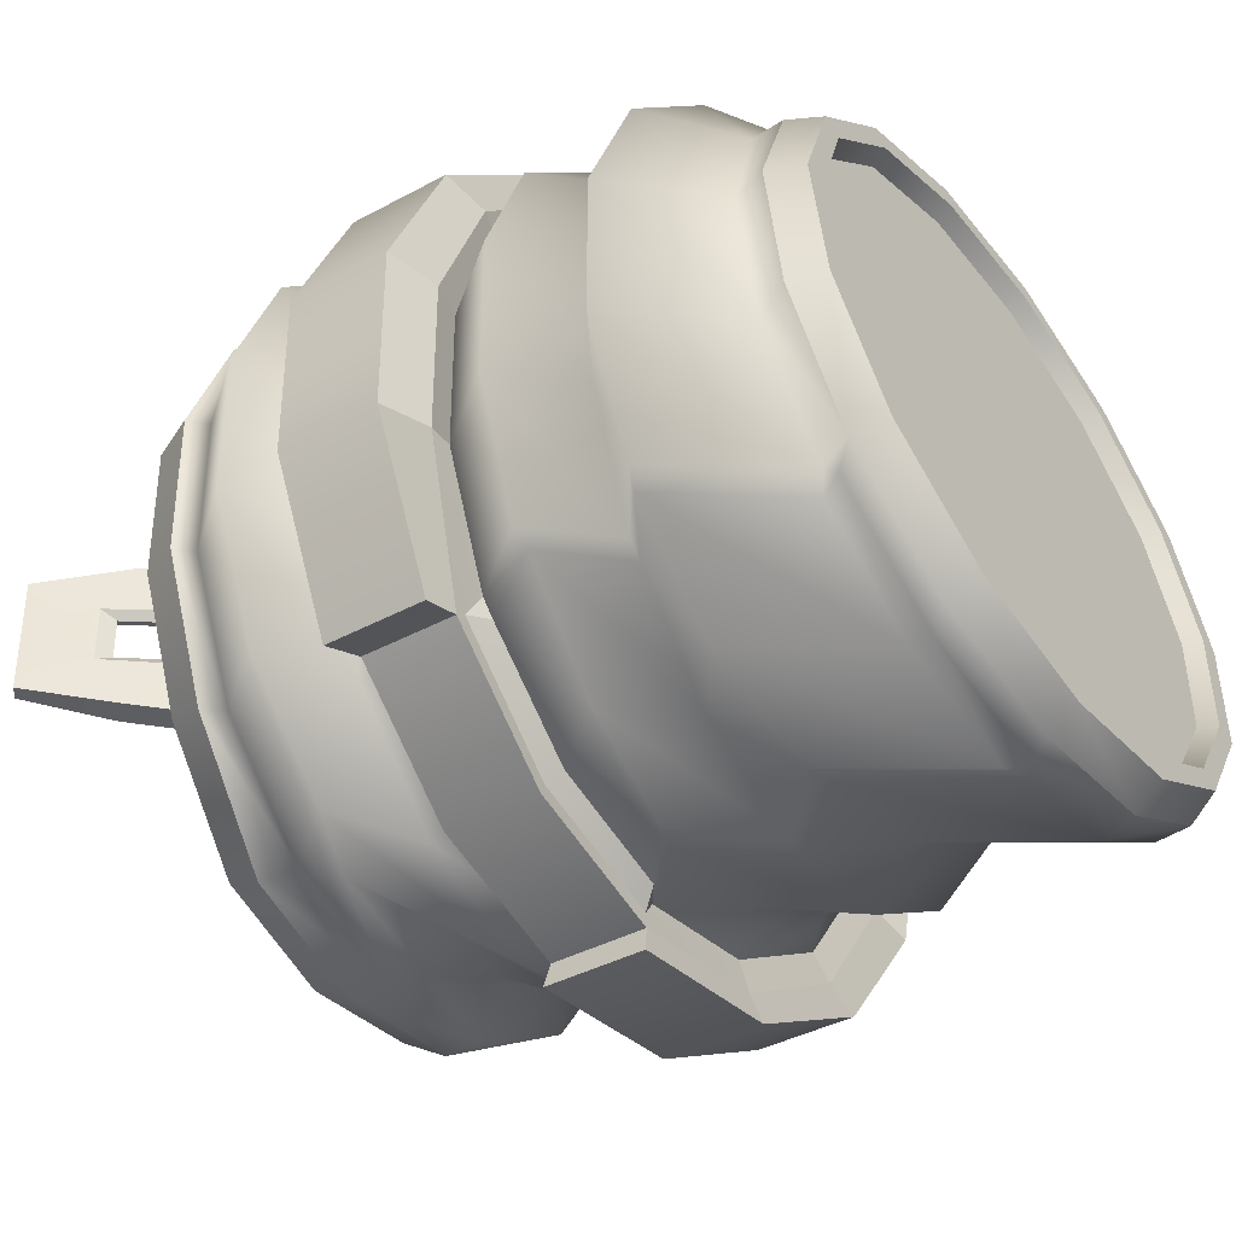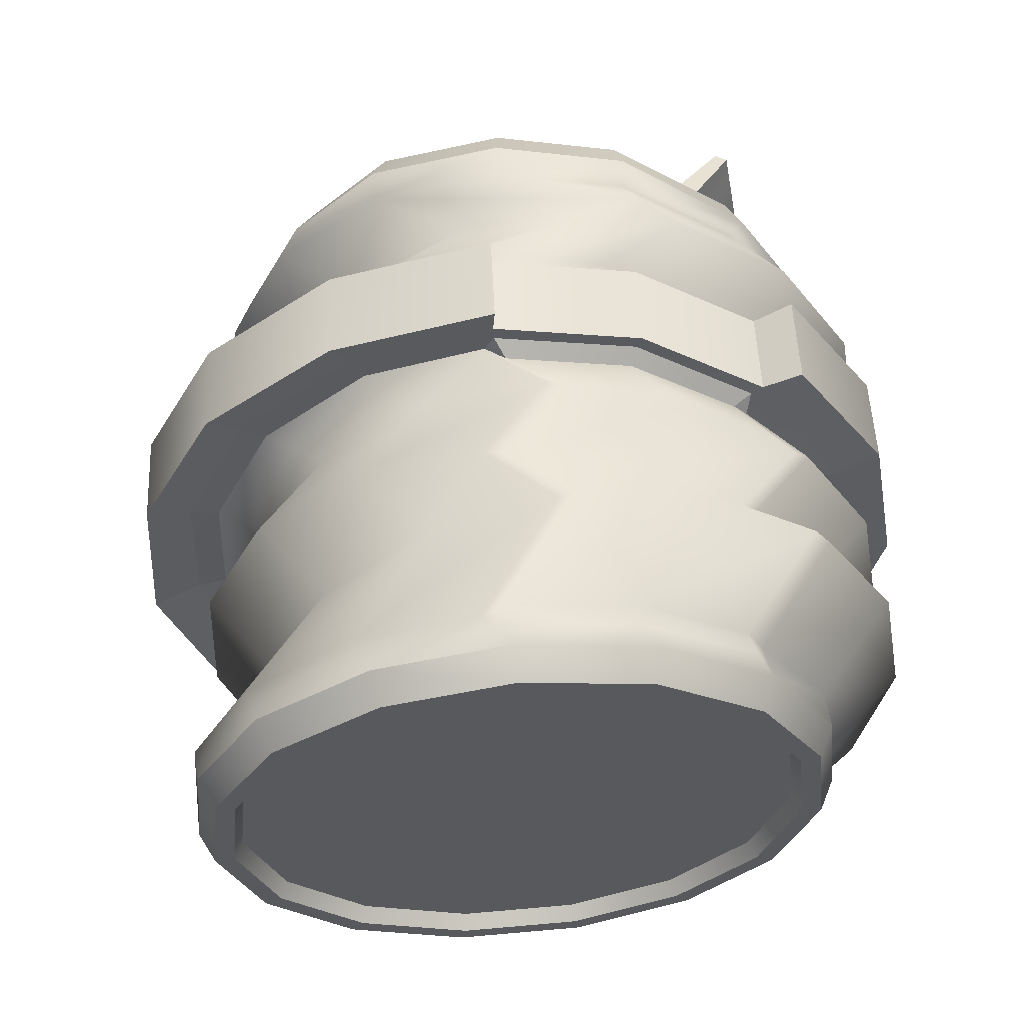
<metadata>
{"format":"obj","ext":"obj","renderer":"f3d","projection":"perspective","resolution":1024,"background":"white","views":[{"elev":-38.1,"azim":-57.9,"up":"+Z"},{"elev":-38.2,"azim":-170.1,"up":"+Y"}]}
</metadata>
<code>
g default
v 0.633 -0.01298 -3.576
v 0.5832 -0.01979 -3.644
v 0.51 -0.02189 -3.686
v 0.2492 0.01157 -3.537
v 0.2494 0.02303 -3.454
v 0.284 0.0318 -3.377
v 0.3468 0.03636 -3.321
v 0.6334 0.009455 -3.412
v 0.6508 -0.002631 -3.494
v 0.6323 0.1743 -3.575
v 0.5827 0.1765 -3.643
v 0.5096 0.1798 -3.686
v 0.2482 0.1825 -3.535
v 0.2482 0.1825 -3.45
v 0.2826 0.1825 -3.373
v 0.3453 0.1825 -3.316
v 0.6326 0.1825 -3.41
v 0.6501 0.1825 -3.492
v 0.6326 0.2343 -3.575
v 0.5829 0.2343 -3.643
v 0.5097 0.2343 -3.686
v 0.4257 0.2343 -3.694
v 0.3453 0.2343 -3.668
v 0.2826 0.2343 -3.612
v 0.2482 0.2343 -3.535
v 0.2482 0.2343 -3.45
v 0.2826 0.2343 -3.373
v 0.3453 0.2343 -3.316
v 0.4257 0.2343 -3.29
v 0.5097 0.2343 -3.299
v 0.5829 0.2343 -3.341
v 0.6326 0.2343 -3.41
v 0.6501 0.2343 -3.492
v 0.6326 0.3343 -3.575
v 0.5829 0.3343 -3.643
v 0.5097 0.3343 -3.686
v 0.4257 0.3343 -3.694
v 0.3453 0.3343 -3.668
v 0.2826 0.3343 -3.612
v 0.2482 0.3343 -3.535
v 0.2482 0.3343 -3.45
v 0.2826 0.3343 -3.373
v 0.3453 0.3343 -3.316
v 0.4257 0.3343 -3.29
v 0.5097 0.3343 -3.299
v 0.5829 0.3343 -3.341
v 0.6326 0.3343 -3.41
v 0.6501 0.3343 -3.492
v 0.6268 -0.03685 -3.583
v 0.6168 -0.05467 -3.576
v 0.573 -0.0427 -3.648
v 0.5657 -0.06024 -3.638
v 0.4976 -0.04317 -3.686
v 0.4939 -0.06068 -3.674
v 0.4133 -0.03816 -3.691
v 0.4137 -0.05591 -3.678
v 0.3349 -0.02856 -3.661
v 0.3391 -0.04677 -3.65
v 0.2759 -0.01601 -3.602
v 0.2829 -0.03483 -3.594
v 0.2465 -0.002695 -3.524
v 0.2549 -0.02216 -3.519
v 0.2517 0.009091 -3.44
v 0.2599 -0.01094 -3.44
v 0.2908 0.01731 -3.366
v 0.297 -0.003116 -3.369
v 0.3568 0.02054 -3.313
v 0.3599 -4.4e-05 -3.319
v 0.4384 0.01821 -3.291
v 0.4376 -0.002254 -3.298
v 0.5216 0.01075 -3.304
v 0.5167 -0.009361 -3.311
v 0.5918 -0.000576 -3.35
v 0.5836 -0.02014 -3.354
v 0.637 -0.0138 -3.42
v 0.6266 -0.03272 -3.421
v 0.6494 -0.02663 -3.503
v 0.6384 -0.04494 -3.499
v 0.6225 0.3614 -3.575
v 0.6085 0.3853 -3.569
v 0.5729 0.3592 -3.643
v 0.5623 0.3832 -3.633
v 0.5097 0.3589 -3.686
v 0.5054 0.3834 -3.672
v 0.4257 0.3589 -3.694
v 0.4272 0.3834 -3.68
v 0.3453 0.3589 -3.668
v 0.3524 0.3834 -3.656
v 0.2728 0.3455 -3.612
v 0.2831 0.3705 -3.603
v 0.2385 0.3439 -3.535
v 0.2512 0.369 -3.532
v 0.2385 0.3439 -3.45
v 0.2512 0.369 -3.453
v 0.2728 0.3455 -3.373
v 0.2831 0.3705 -3.381
v 0.3356 0.3484 -3.316
v 0.3415 0.3732 -3.329
v 0.4158 0.352 -3.29
v 0.4162 0.3766 -3.304
v 0.4998 0.3558 -3.299
v 0.4943 0.3801 -3.313
v 0.5729 0.3592 -3.341
v 0.5623 0.3832 -3.352
v 0.6225 0.3614 -3.41
v 0.6085 0.3853 -3.415
v 0.64 0.3622 -3.492
v 0.6248 0.3861 -3.492
v 0.5512 0.3827 -3.62
v 0.5932 0.3846 -3.562
v 0.5003 0.3834 -3.656
v 0.4291 0.3834 -3.664
v 0.3611 0.3834 -3.641
v 0.297 0.3711 -3.594
v 0.2679 0.3698 -3.528
v 0.2679 0.3698 -3.457
v 0.297 0.3711 -3.391
v 0.3501 0.3735 -3.343
v 0.4181 0.3766 -3.321
v 0.4893 0.3799 -3.329
v 0.5512 0.3827 -3.364
v 0.5932 0.3846 -3.422
v 0.6081 0.3853 -3.492
v 0.5479 0.3656 -3.616
v 0.5884 0.3674 -3.56
v 0.4471 0.3664 -3.492
v 0.4985 0.3664 -3.65
v 0.4298 0.3664 -3.657
v 0.3642 0.3664 -3.636
v 0.3028 0.3544 -3.59
v 0.2748 0.3531 -3.527
v 0.2748 0.3531 -3.458
v 0.3028 0.3544 -3.395
v 0.3541 0.3568 -3.349
v 0.4196 0.3597 -3.327
v 0.4882 0.3629 -3.335
v 0.5479 0.3656 -3.369
v 0.5884 0.3674 -3.425
v 0.6028 0.3681 -3.492
v 0.606 -0.05313 -3.571
v 0.5581 -0.05834 -3.629
v 0.4909 -0.05876 -3.662
v 0.4159 -0.0543 -3.666
v 0.346 -0.04574 -3.64
v 0.2935 -0.03457 -3.587
v 0.2673 -0.02271 -3.517
v 0.2719 -0.01221 -3.443
v 0.3067 -0.00489 -3.377
v 0.3655 -0.002016 -3.33
v 0.4382 -0.004083 -3.31
v 0.5123 -0.01073 -3.322
v 0.5749 -0.02082 -3.363
v 0.6151 -0.03259 -3.425
v 0.6261 -0.04402 -3.499
v 0.6019 -0.04242 -3.57
v 0.5555 -0.04748 -3.626
v 0.4466 -0.02056 -3.491
v 0.4903 -0.04788 -3.659
v 0.4175 -0.04356 -3.662
v 0.3498 -0.03526 -3.636
v 0.2988 -0.02442 -3.585
v 0.2734 -0.01292 -3.518
v 0.2779 -0.002735 -3.446
v 0.3116 0.004364 -3.381
v 0.3687 0.007152 -3.336
v 0.4392 0.005147 -3.317
v 0.511 -0.001304 -3.329
v 0.5717 -0.01109 -3.368
v 0.6108 -0.02251 -3.429
v 0.6214 -0.03359 -3.5
v 0.6489 0.1711 -3.583
v 0.5947 0.1736 -3.657
v 0.5951 0.2367 -3.657
v 0.6493 0.2367 -3.583
v 0.515 0.1772 -3.703
v 0.5152 0.2367 -3.703
v 0.4234 0.1813 -3.713
v 0.4259 0.2378 -3.713
v 0.3358 0.1853 -3.684
v 0.3383 0.2417 -3.684
v 0.2674 0.1884 -3.623
v 0.2699 0.2448 -3.623
v 0.2299 0.1802 -3.538
v 0.2299 0.2367 -3.538
v 0.2299 0.1802 -3.446
v 0.2299 0.2367 -3.446
v 0.2674 0.1802 -3.362
v 0.2674 0.2367 -3.362
v 0.3359 0.1802 -3.3
v 0.3359 0.2367 -3.3
v 0.4234 0.1813 -3.272
v 0.4259 0.2378 -3.272
v 0.515 0.1772 -3.282
v 0.5175 0.2337 -3.282
v 0.5947 0.1736 -3.328
v 0.5973 0.2301 -3.328
v 0.6493 0.1802 -3.402
v 0.6493 0.2367 -3.402
v 0.6684 0.1802 -3.492
v 0.6684 0.2367 -3.492
v 0.6766 0.168 -3.589
v 0.6149 0.1708 -3.668
v 0.6177 0.231 -3.668
v 0.6793 0.2282 -3.589
v 0.5241 0.1749 -3.717
v 0.5268 0.2351 -3.717
v 0.4197 0.1796 -3.727
v 0.4225 0.2398 -3.727
v 0.6149 0.1708 -3.317
v 0.6766 0.168 -3.396
v 0.6793 0.2282 -3.396
v 0.6177 0.231 -3.317
v 0.6984 0.167 -3.492
v 0.7012 0.2272 -3.492
v 0.242 0.1876 -3.631
v 0.1993 0.1896 -3.542
v 0.202 0.2498 -3.542
v 0.2447 0.2479 -3.631
v 0.1993 0.1896 -3.443
v 0.202 0.2498 -3.443
v 0.242 0.1876 -3.353
v 0.2447 0.2479 -3.353
v 0.32 0.1841 -3.288
v 0.3227 0.2443 -3.288
v 0.4197 0.1796 -3.257
v 0.4225 0.2398 -3.257
v 0.4269 0.02997 -3.294
v 0.4334 0.04149 -3.296
v 0.4213 0.03595 -3.297
v 0.5114 0.0365 -3.304
v 0.5108 0.02461 -3.302
v 0.5837 0.01525 -3.344
v 0.5876 0.02034 -3.35
v 0.579 0.02795 -3.342
v 0.4247 0.1814 -3.282
v 0.4195 0.1825 -3.292
v 0.4319 0.1733 -3.291
v 0.5097 0.1734 -3.299
v 0.5125 0.1814 -3.29
v 0.5888 0.1814 -3.335
v 0.5778 0.1738 -3.338
v 0.5867 0.1825 -3.347
v 0.4258 -0.02491 -3.694
v 0.4206 -0.0124 -3.694
v 0.4322 -0.01914 -3.694
v 0.3462 -0.005407 -3.67
v 0.3456 -0.01738 -3.669
v 0.283 -0.006597 -3.613
v 0.2808 0.000283 -3.608
v 0.2882 0.004723 -3.619
v 0.4246 0.1825 -3.703
v 0.4321 0.1833 -3.694
v 0.4193 0.1746 -3.692
v 0.3449 0.1781 -3.668
v 0.3406 0.1863 -3.676
v 0.2753 0.1893 -3.617
v 0.2866 0.1811 -3.616
v 0.2799 0.1825 -3.606
v 0.587 0.04281 -3.575
v 0.5375 0.0472 -3.643
v 0.4646 0.05367 -3.686
v 0.3871 0.06054 -3.694
v 0.3754 0.06423 -3.693
v 0.3011 0.07085 -3.668
v 0.2431 0.07618 -3.616
v 0.2358 0.07396 -3.606
v 0.2041 0.07677 -3.535
v 0.2041 0.07677 -3.45
v 0.2383 0.07374 -3.373
v 0.3009 0.06819 -3.316
v 0.375 0.06161 -3.292
v 0.3871 0.06317 -3.291
v 0.4648 0.05631 -3.299
v 0.5325 0.05049 -3.338
v 0.5411 0.04688 -3.346
v 0.587 0.04281 -3.41
v 0.6045 0.04126 -3.492
v 0.4318 0.09957 -3.291
v 0.4197 0.1012 -3.292
v 0.3453 0.1012 -3.316
v 0.2826 0.1012 -3.373
v 0.2482 0.1012 -3.45
v 0.2482 0.1012 -3.535
v 0.28 0.1012 -3.606
v 0.2871 0.09988 -3.616
v 0.3453 0.09963 -3.668
v 0.4199 0.09957 -3.693
v 0.432 0.1012 -3.694
v 0.5097 0.1012 -3.686
v 0.5829 0.1012 -3.643
v 0.6326 0.1012 -3.575
v 0.6501 0.1012 -3.492
v 0.6326 0.1012 -3.41
v 0.5866 0.1012 -3.346
v 0.5777 0.09988 -3.338
v 0.5097 0.09964 -3.299
v 0.396 0.1438 -3.291
v 0.3836 0.1477 -3.292
v 0.3094 0.1447 -3.316
v 0.2467 0.1422 -3.373
v 0.2123 0.1408 -3.45
v 0.2123 0.1408 -3.535
v 0.244 0.1421 -3.606
v 0.2513 0.1383 -3.616
v 0.3096 0.1404 -3.668
v 0.3816 0.1463 -3.693
v 0.3939 0.1506 -3.694
v 0.4716 0.1503 -3.686
v 0.5447 0.1499 -3.643
v 0.5944 0.1497 -3.575
v 0.6139 0.157 -3.492
v 0.5964 0.1563 -3.41
v 0.5505 0.1544 -3.347
v 0.5418 0.15 -3.338
v 0.4738 0.147 -3.299
v 0.6075 0.2664 -3.575
v 0.5579 0.2664 -3.643
v 0.5011 0.2664 -3.686
v 0.4422 0.2664 -3.694
v 0.3618 0.2664 -3.668
v 0.299 0.2664 -3.612
v 0.2646 0.2664 -3.535
v 0.2646 0.2664 -3.45
v 0.299 0.2664 -3.373
v 0.3618 0.2664 -3.316
v 0.4422 0.2664 -3.29
v 0.5262 0.2664 -3.299
v 0.5743 0.2664 -3.341
v 0.6075 0.2664 -3.41
v 0.6251 0.2664 -3.492
v 0.5734 0.2955 -3.575
v 0.5909 0.2955 -3.492
v 0.5734 0.2955 -3.41
v 0.5237 0.2955 -3.341
v 0.416 0.2955 -3.299
v 0.3912 0.2955 -3.29
v 0.3108 0.2955 -3.316
v 0.248 0.2955 -3.373
v 0.2137 0.2955 -3.45
v 0.2137 0.2955 -3.535
v 0.248 0.2955 -3.612
v 0.3108 0.2955 -3.668
v 0.332 0.2955 -3.694
v 0.4505 0.2955 -3.686
v 0.5237 0.2955 -3.643
g pasted__pCylinder5 group14
f 259 260 290 291
f 260 261 289 290
f 261 262 288 289
f 283 284 266 267
f 267 268 282 283
f 268 269 281 282
f 269 270 280 281
f 270 271 279 280
f 293 294 275 276
f 276 277 292 293
f 277 259 291 292
f 201 202 203 204
f 202 205 206 203
f 205 207 208 206
f 177 179 180 178
f 179 181 182 180
f 215 216 217 218
f 216 219 220 217
f 219 221 222 220
f 221 223 224 222
f 223 225 226 224
f 191 193 194 192
f 193 195 196 194
f 209 210 211 212
f 210 213 214 211
f 213 201 204 214
f 316 317 345 331
f 317 318 344 345
f 318 343 344
f 319 320 342 343
f 320 321 341 342
f 321 322 340 341
f 322 323 339 340
f 323 324 338 339
f 324 325 337 338
f 325 326 336 337
f 326 327 335 336
f 335 328 334
f 328 329 333 334
f 329 330 332 333
f 330 316 331 332
f 49 50 52 51
f 50 49 77 78
f 51 52 54 53
f 53 54 56 55
f 55 56 58 57
f 57 58 60 59
f 59 60 62 61
f 61 62 64 63
f 63 64 66 65
f 65 66 68 67
f 67 68 70 69
f 69 70 72 71
f 71 72 74 73
f 73 74 76 75
f 75 76 78 77
f 49 51 2 1
f 51 53 3 2
f 53 55 243 245 3
f 59 61 4 249 248
f 61 63 5 4
f 63 65 6 5
f 65 67 7 6
f 67 69 227 229 7
f 73 75 8 233 232
f 75 77 9 8
f 77 49 1 9
f 156 155 157
f 158 156 157
f 159 158 157
f 160 159 157
f 161 160 157
f 162 161 157
f 163 162 157
f 164 163 157
f 165 164 157
f 166 165 157
f 167 166 157
f 168 167 157
f 169 168 157
f 170 169 157
f 155 170 157
f 79 80 108 107
f 80 79 81 82
f 82 81 83 84
f 84 83 85 86
f 86 85 87 88
f 88 87 89 90
f 90 89 91 92
f 92 91 93 94
f 94 93 95 96
f 96 95 97 98
f 98 97 99 100
f 100 99 101 102
f 102 101 103 104
f 104 103 105 106
f 106 105 107 108
f 34 35 81 79
f 35 36 83 81
f 36 37 85 83
f 37 38 87 85
f 38 39 89 87
f 39 40 91 89
f 40 41 93 91
f 41 42 95 93
f 42 43 97 95
f 43 44 99 97
f 44 45 101 99
f 45 46 103 101
f 46 47 105 103
f 47 48 107 105
f 48 34 79 107
f 125 124 126
f 124 127 126
f 127 128 126
f 128 129 126
f 129 130 126
f 130 131 126
f 131 132 126
f 132 133 126
f 133 134 126
f 134 135 126
f 135 136 126
f 136 137 126
f 137 138 126
f 138 139 126
f 139 125 126
f 80 82 109 110
f 82 84 111 109
f 84 86 112 111
f 86 88 113 112
f 88 90 114 113
f 90 92 115 114
f 92 94 116 115
f 94 96 117 116
f 96 98 118 117
f 98 100 119 118
f 100 102 120 119
f 102 104 121 120
f 104 106 122 121
f 106 108 123 122
f 108 80 110 123
f 110 109 124 125
f 109 111 127 124
f 111 112 128 127
f 112 113 129 128
f 113 114 130 129
f 114 115 131 130
f 115 116 132 131
f 116 117 133 132
f 117 118 134 133
f 118 119 135 134
f 119 120 136 135
f 120 121 137 136
f 121 122 138 137
f 122 123 139 138
f 123 110 125 139
f 52 50 140 141
f 54 52 141 142
f 56 54 142 143
f 58 56 143 144
f 60 58 144 145
f 62 60 145 146
f 64 62 146 147
f 66 64 147 148
f 68 66 148 149
f 70 68 149 150
f 72 70 150 151
f 74 72 151 152
f 76 74 152 153
f 78 76 153 154
f 50 78 154 140
f 141 140 155 156
f 142 141 156 158
f 143 142 158 159
f 144 143 159 160
f 145 144 160 161
f 146 145 161 162
f 147 146 162 163
f 148 147 163 164
f 149 148 164 165
f 150 149 165 166
f 151 150 166 167
f 152 151 167 168
f 153 152 168 169
f 154 153 169 170
f 140 154 170 155
f 10 11 172 171
f 20 19 174 173
f 11 12 175 172
f 21 20 173 176
f 12 252 251 177 175
f 22 21 176 178
f 23 22 178 180
f 24 23 180 182
f 25 24 182 184
f 13 14 185 183
f 26 25 184 186
f 14 15 187 185
f 27 26 186 188
f 15 16 189 187
f 28 27 188 190
f 16 236 235 191 189
f 29 28 190 192
f 30 29 192 194
f 31 30 194 196
f 32 31 196 198
f 17 18 199 197
f 33 32 198 200
f 18 10 171 199
f 19 33 200 174
f 171 172 202 201
f 173 174 204 203
f 172 175 205 202
f 176 173 203 206
f 175 177 207 205
f 177 178 208 207
f 178 176 206 208
f 195 197 210 209
f 198 196 212 211
f 196 195 209 212
f 197 199 213 210
f 200 198 211 214
f 199 171 201 213
f 174 200 214 204
f 181 183 216 215
f 184 182 218 217
f 182 181 215 218
f 183 185 219 216
f 186 184 217 220
f 185 187 221 219
f 188 186 220 222
f 187 189 223 221
f 190 188 222 224
f 189 191 225 223
f 191 192 226 225
f 192 190 224 226
f 240 242 17 197 195
f 228 227 231 230
f 271 272 278 279
f 230 231 232 234
f 274 275 294 295
f 235 237 238 239
f 239 238 241 240
f 69 71 231 227
f 71 73 232 231
f 235 239 193 191
f 239 240 195 193
f 296 278 272 273
f 273 274 295 296
f 227 228 229
f 232 233 234
f 235 236 237
f 240 241 242
f 256 258 13 183 181
f 244 243 247 246
f 262 263 287 288
f 246 247 248 250
f 265 266 284 285
f 251 253 254 255
f 255 254 257 256
f 55 57 247 243
f 57 59 248 247
f 251 255 179 177
f 255 256 181 179
f 286 287 263 264
f 264 265 285 286
f 243 244 245
f 248 249 250
f 251 252 253
f 256 257 258
f 1 2 260 259
f 2 3 261 260
f 3 245 262 261
f 245 244 263 262
f 264 263 244 246
f 246 250 265 264
f 250 249 266 265
f 267 266 249 4
f 4 5 268 267
f 5 6 269 268
f 6 7 270 269
f 7 229 271 270
f 229 228 272 271
f 273 272 228 230
f 230 234 274 273
f 234 233 275 274
f 276 275 233 8
f 8 9 277 276
f 9 1 259 277
f 279 278 297 298
f 280 279 298 299
f 281 280 299 300
f 282 281 300 301
f 283 282 301 302
f 302 303 284 283
f 285 284 303 304
f 286 285 304 305
f 305 306 287 286
f 288 287 306 307
f 289 288 307 308
f 290 289 308 309
f 291 290 309 310
f 292 291 310 311
f 293 292 311 312
f 312 313 294 293
f 295 294 313 314
f 296 295 314 315
f 315 297 278 296
f 298 297 237 236
f 299 298 236 16
f 300 299 16 15
f 301 300 15 14
f 302 301 14 13
f 258 303 302 13
f 304 303 258 257
f 305 304 257 254
f 254 253 306 305
f 307 306 253 252
f 308 307 252 12
f 309 308 12 11
f 310 309 11 10
f 311 310 10 18
f 312 311 18 17
f 242 313 312 17
f 314 313 242 241
f 315 314 241 238
f 238 237 297 315
f 19 20 317 316
f 20 21 318 317
f 21 22 319 318
f 22 23 320 319
f 23 24 321 320
f 24 25 322 321
f 25 26 323 322
f 26 27 324 323
f 27 28 325 324
f 28 29 326 325
f 29 30 327 326
f 30 31 328 327
f 31 32 329 328
f 32 33 330 329
f 33 19 316 330
f 332 331 34 48
f 333 332 48 47
f 334 333 47 46
f 335 46 45
f 336 335 45 44
f 337 336 44 43
f 338 337 43 42
f 339 338 42 41
f 340 339 41 40
f 341 340 40 39
f 342 341 39 38
f 343 342 38 37
f 344 343 36
f 345 344 36 35
f 331 345 35 34
f 335 334 46
f 327 328 335
f 36 343 37
f 318 319 343
g default
v 0.2836 0.4838 -3.468
v 0.3127 0.4367 -3.457
v 0.3448 0.3917 -3.451
v 0.3838 0.3369 -3.483
v 0.2914 0.4894 -3.468
v 0.3264 0.4464 -3.457
v 0.3584 0.4014 -3.451
v 0.3974 0.3466 -3.483
v 0.2914 0.4894 -3.481
v 0.3224 0.452 -3.469
v 0.3624 0.3957 -3.464
v 0.3974 0.3466 -3.49
v 0.2914 0.4894 -3.495
v 0.3974 0.3466 -3.498
v 0.2914 0.4894 -3.509
v 0.3974 0.3466 -3.506
v 0.2914 0.4894 -3.523
v 0.3224 0.452 -3.536
v 0.3624 0.3957 -3.541
v 0.3974 0.3466 -3.514
v 0.2914 0.4894 -3.537
v 0.3264 0.4464 -3.547
v 0.3584 0.4014 -3.553
v 0.3974 0.3466 -3.522
v 0.2836 0.4838 -3.537
v 0.3127 0.4367 -3.547
v 0.3448 0.3917 -3.553
v 0.3838 0.3369 -3.522
v 0.2836 0.4838 -3.523
v 0.3127 0.4367 -3.529
v 0.3448 0.3917 -3.533
v 0.3838 0.3369 -3.514
v 0.2836 0.4838 -3.509
v 0.3838 0.3369 -3.506
v 0.2836 0.4838 -3.495
v 0.3838 0.3369 -3.498
v 0.2836 0.4838 -3.481
v 0.3127 0.4367 -3.475
v 0.3448 0.3917 -3.472
v 0.3838 0.3369 -3.49
v 0.3163 0.4606 -3.482
v 0.3153 0.4476 -3.489
v 0.3685 0.3872 -3.479
v 0.3559 0.3905 -3.489
v 0.3163 0.4606 -3.523
v 0.3153 0.4476 -3.515
v 0.3685 0.3872 -3.526
v 0.3559 0.3905 -3.515
v 0.3042 0.4487 -3.519
v 0.313 0.4436 -3.515
v 0.3533 0.3797 -3.521
v 0.3514 0.3896 -3.515
v 0.3042 0.4487 -3.485
v 0.313 0.4436 -3.49
v 0.3533 0.3797 -3.483
v 0.3514 0.3896 -3.49
g group14 pasted__pCube7
f 346 347 351 350
f 347 348 352 351
f 348 349 353 352
f 350 351 355 354
f 351 352 356 355
f 352 353 357 356
f 362 363 367 366
f 363 364 368 367
f 364 365 369 368
f 366 367 371 370
f 367 368 372 371
f 368 369 373 372
f 370 371 375 374
f 371 372 376 375
f 372 373 377 376
f 382 383 347 346
f 383 384 348 347
f 384 385 349 348
f 370 374 362 366
f 374 378 360 362
f 378 380 358 360
f 380 382 354 358
f 382 346 350 354
f 386 387 391 390
f 387 386 388 389
f 389 388 392 393
f 390 391 393 392
f 354 355 386 358
f 355 356 388 386
f 356 357 359 388
f 358 386 390 360
f 388 359 361 392
f 360 390 363 362
f 390 392 364 363
f 392 361 365 364
f 394 395 399 398
f 395 394 396 397
f 397 396 400 401
f 398 399 401 400
f 374 375 394 378
f 375 376 396 394
f 376 377 379 396
f 378 394 398 380
f 396 379 381 400
f 380 398 383 382
f 398 400 384 383
f 400 381 385 384
f 393 391 395 397
f 387 389 401 399
f 393 397 401 389
f 391 387 399 395
f 353 349 385 381 379 377 373 369 365 361 359 357

</code>
